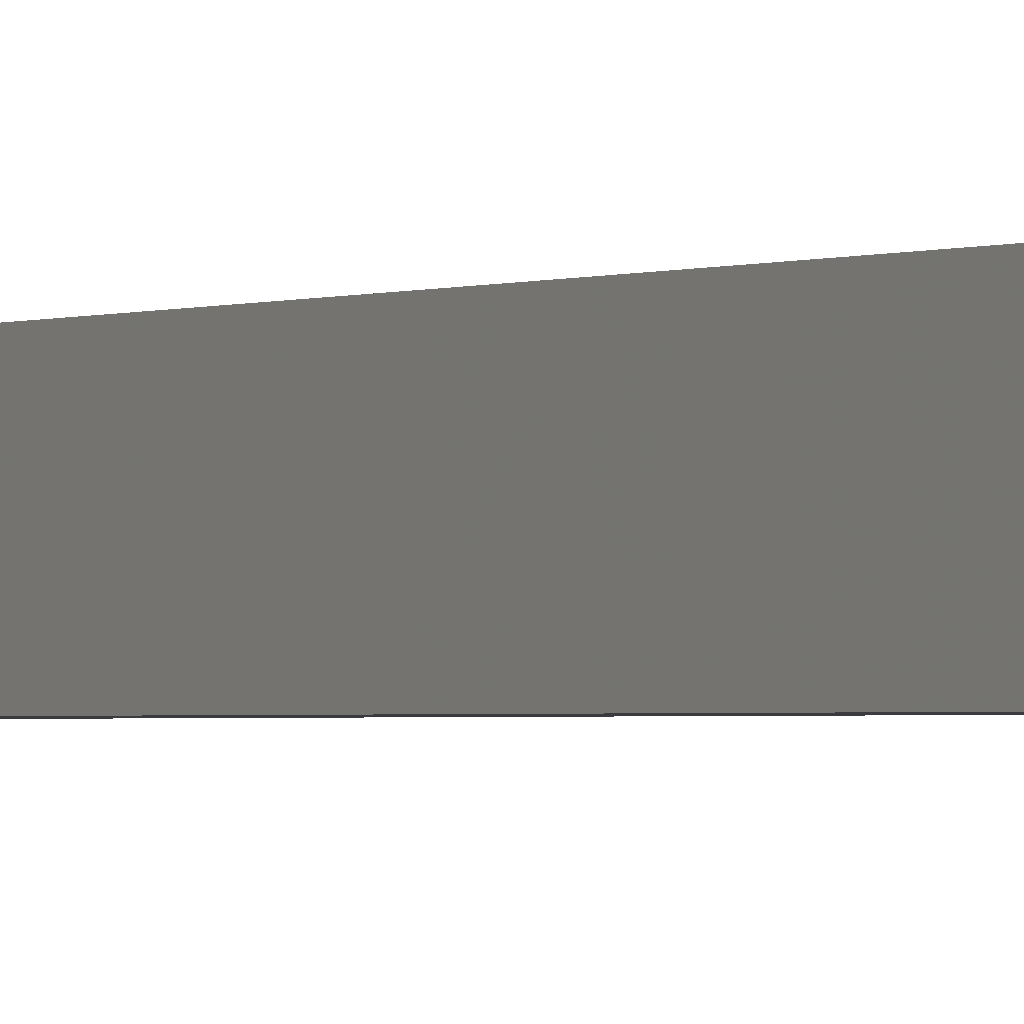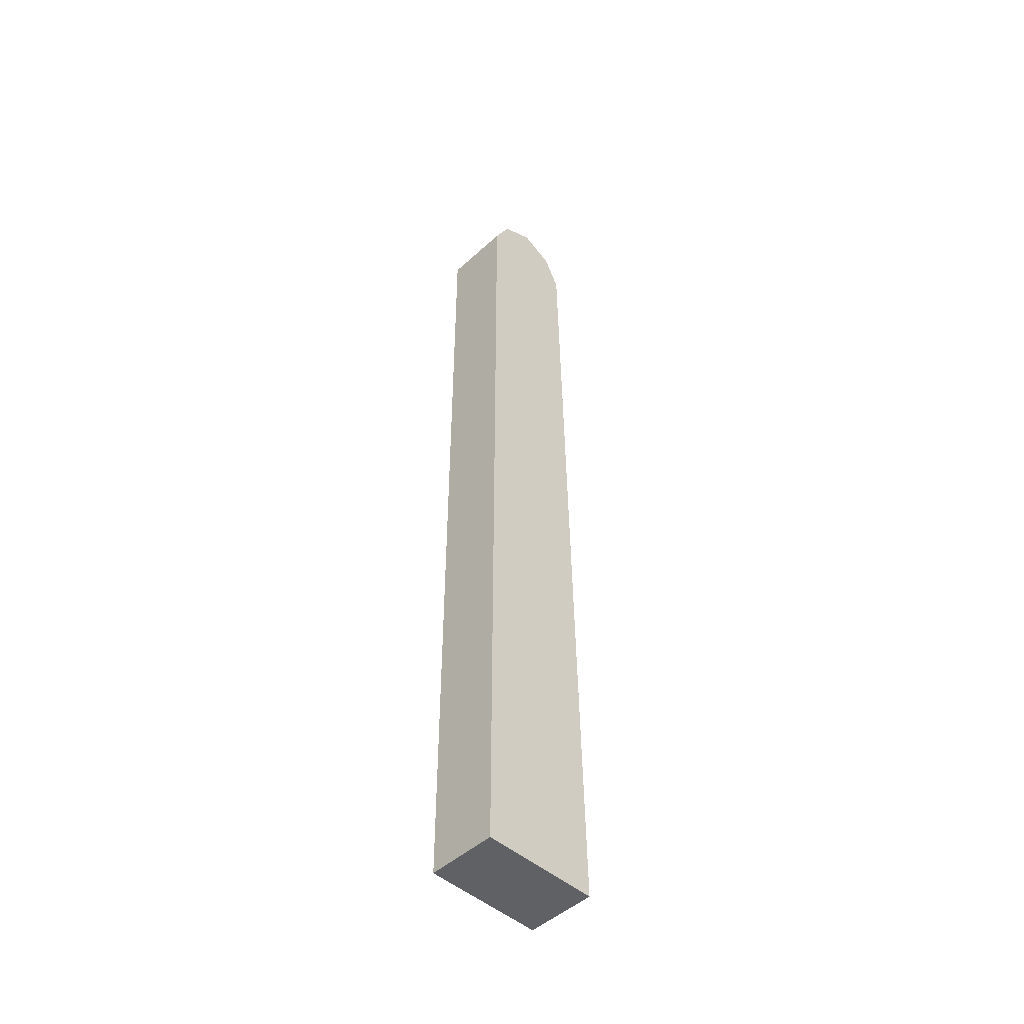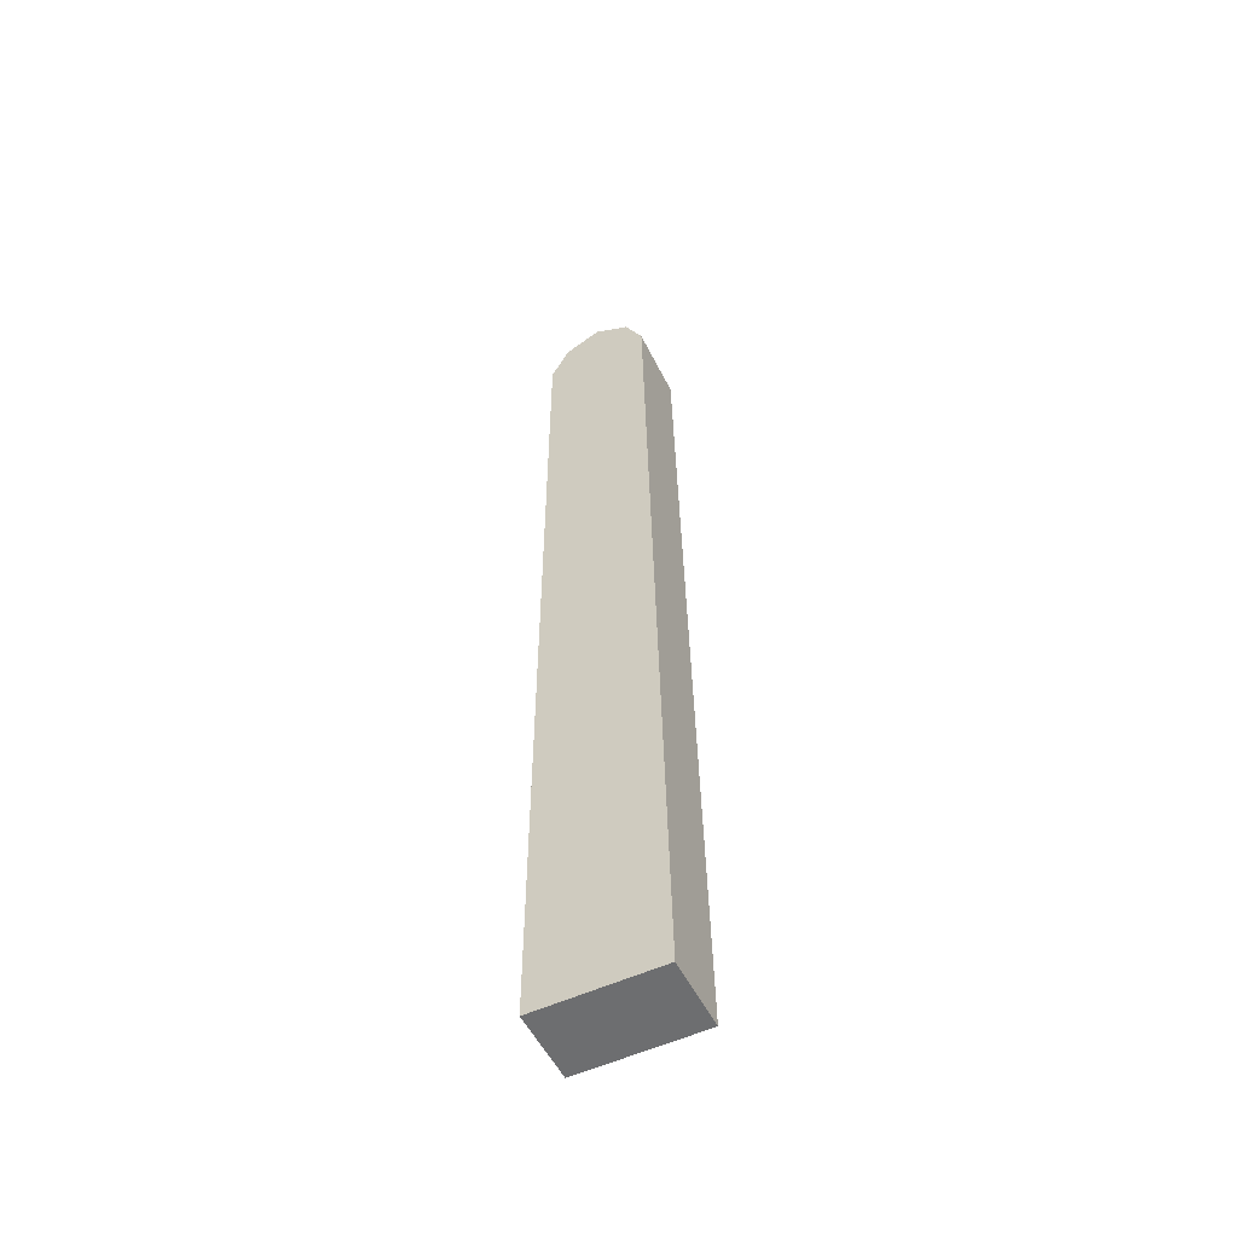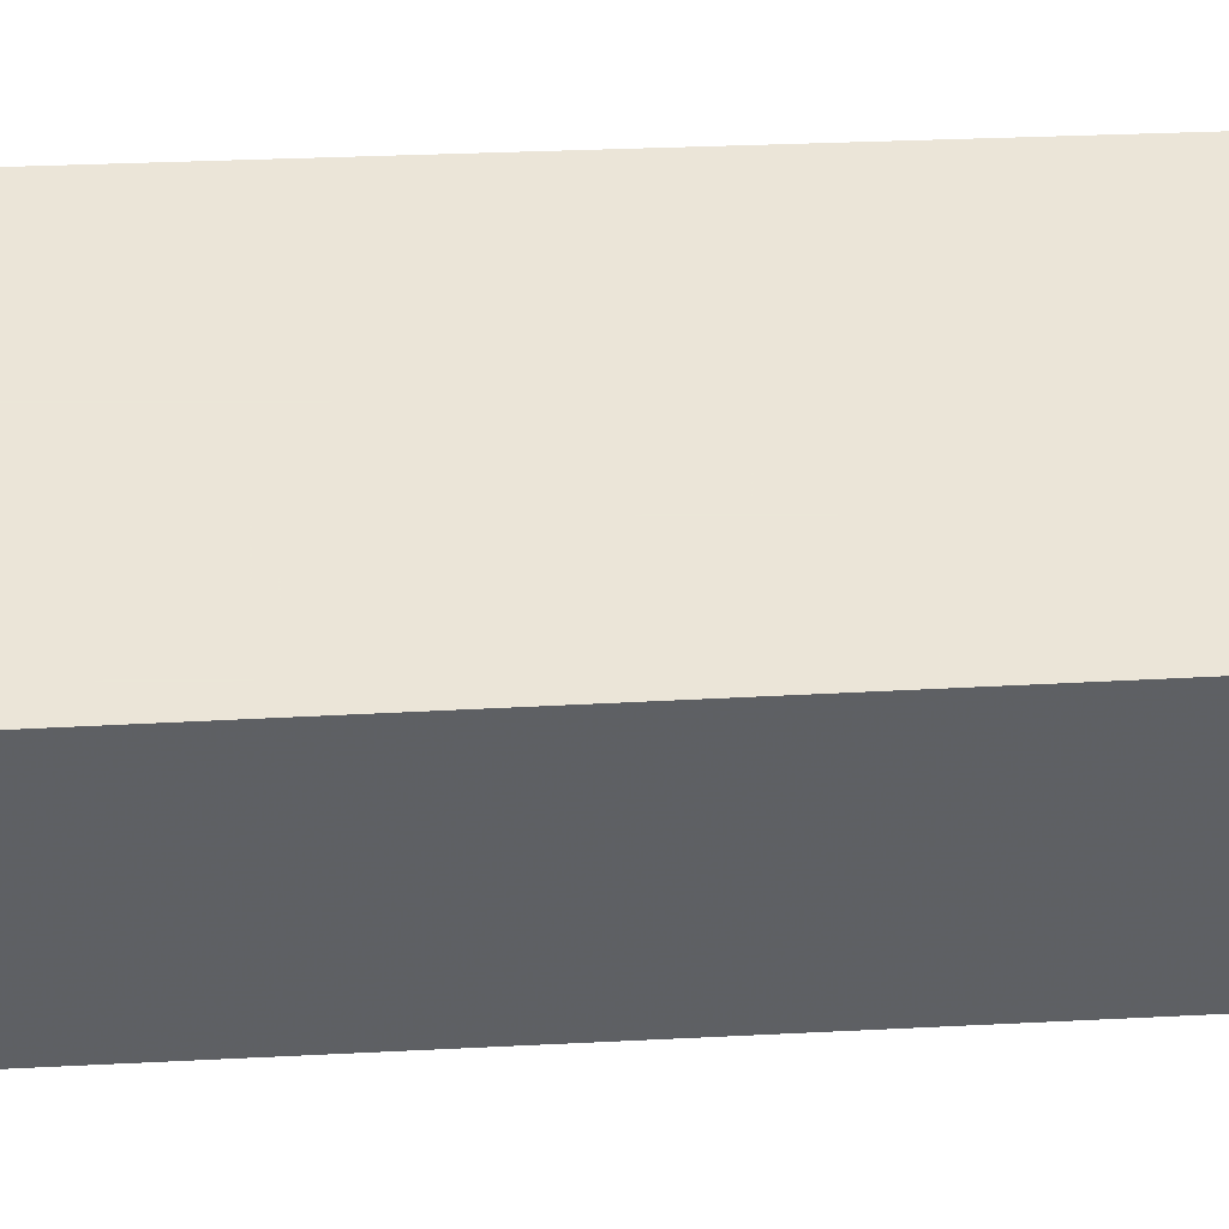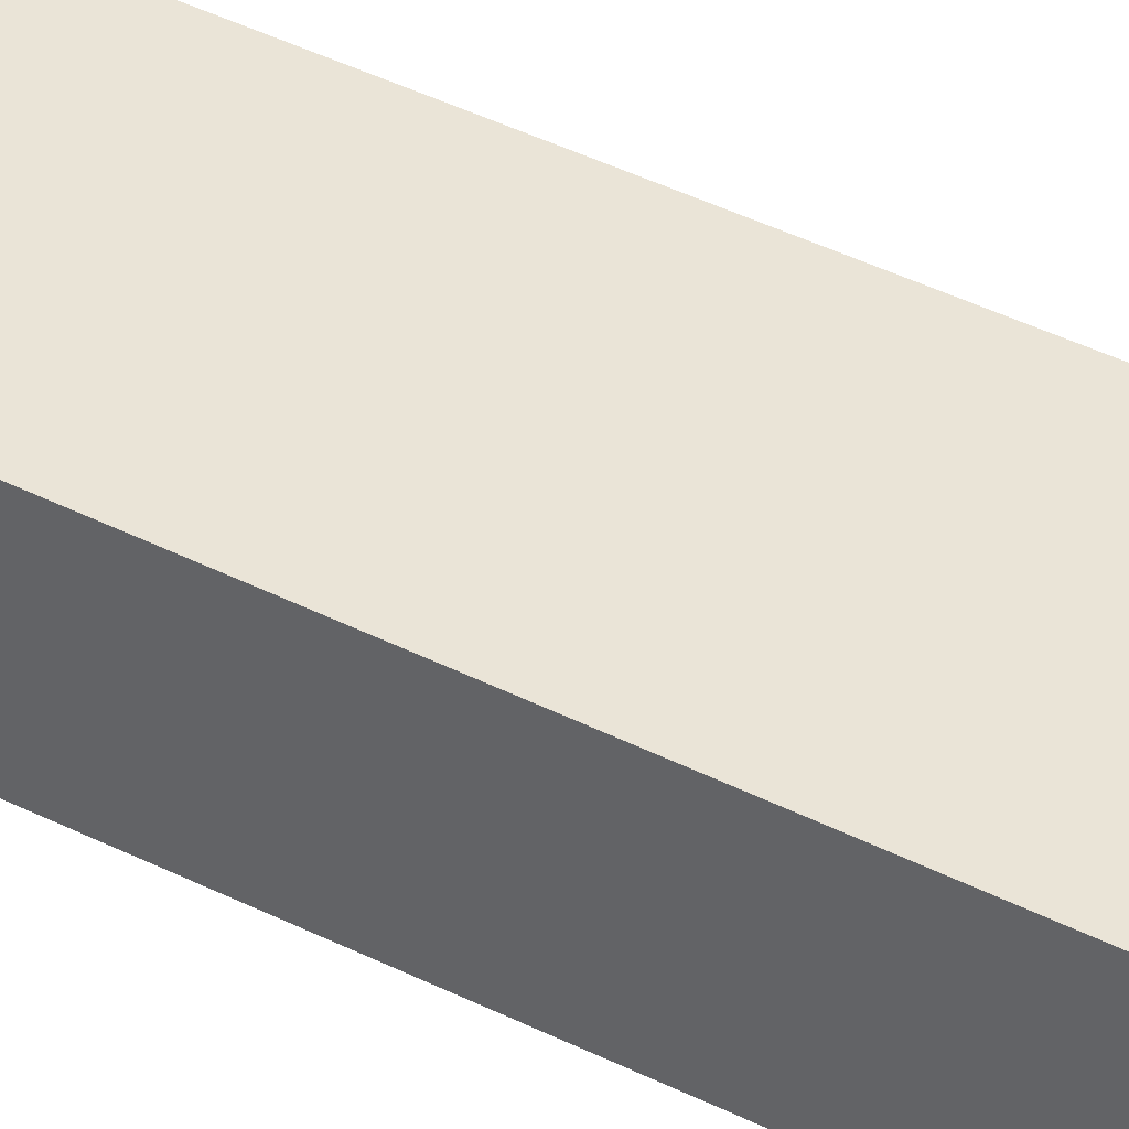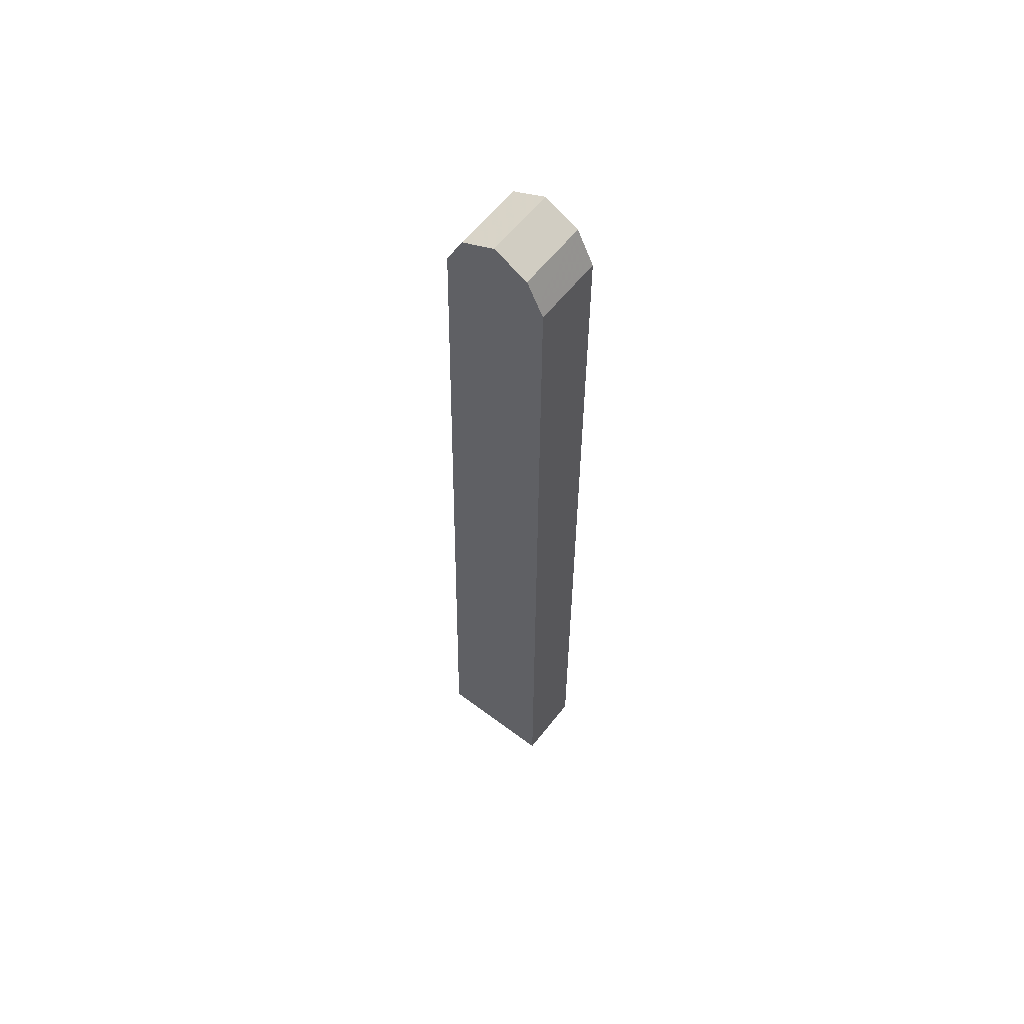
<metadata>
{"format":"obj","ext":"obj","renderer":"f3d","projection":"perspective","resolution":1024,"background":"white","views":[{"elev":-1.2,"azim":152.7,"up":"+Z"},{"elev":-47.9,"azim":-44.4,"up":"+Y"},{"elev":-54.2,"azim":26.2,"up":"+Y"},{"elev":46.0,"azim":87.6,"up":"+Z"},{"elev":43.6,"azim":-59.1,"up":"+Z"},{"elev":59.4,"azim":-142.3,"up":"+Y"}]}
</metadata>
<code>
v -0.2559 -0.1176 0.08651
v -0.2559 -0.1176 0.1075
v -0.2916 -0.1176 0.08651
v -0.261 0.1535 0.08651
v -0.2813 -0.1176 0.1075
v -0.261 0.1535 0.1074
v -0.261 0.1535 0.1075
v -0.2916 0.1535 0.08651
v -0.2916 -0.1176 0.1075
v -0.2661 0.1637 0.08651
v -0.2916 -0.1074 0.1075
v -0.2661 0.1637 0.1075
v -0.2916 0.1535 0.1074
v -0.2898 0.1572 0.08651
v -0.2763 0.1688 0.08651
v -0.2916 0.1535 0.1075
v -0.2763 0.1688 0.1074
v -0.2763 0.1688 0.1075
v -0.2865 0.1637 0.1075
v -0.2865 0.1637 0.08651
f 6 12 7
f 3 13 8
f 4 10 12
f 4 12 6
f 5 11 9
f 3 16 13
f 8 13 14
f 15 20 19
f 10 17 12
f 12 17 18
f 13 19 14
f 14 19 20
f 15 19 17
f 17 19 18
f 3 11 16
f 10 15 17
f 3 9 11
f 13 16 19
f 2 16 11
f 2 11 5
f 1 2 5
f 1 5 9
f 1 3 8
f 1 8 14
f 1 14 20
f 1 20 15
f 1 15 10
f 1 9 3
f 1 4 6
f 1 6 2
f 2 6 7
f 2 7 12
f 2 12 18
f 2 18 19
f 1 10 4
f 2 19 16

</code>
